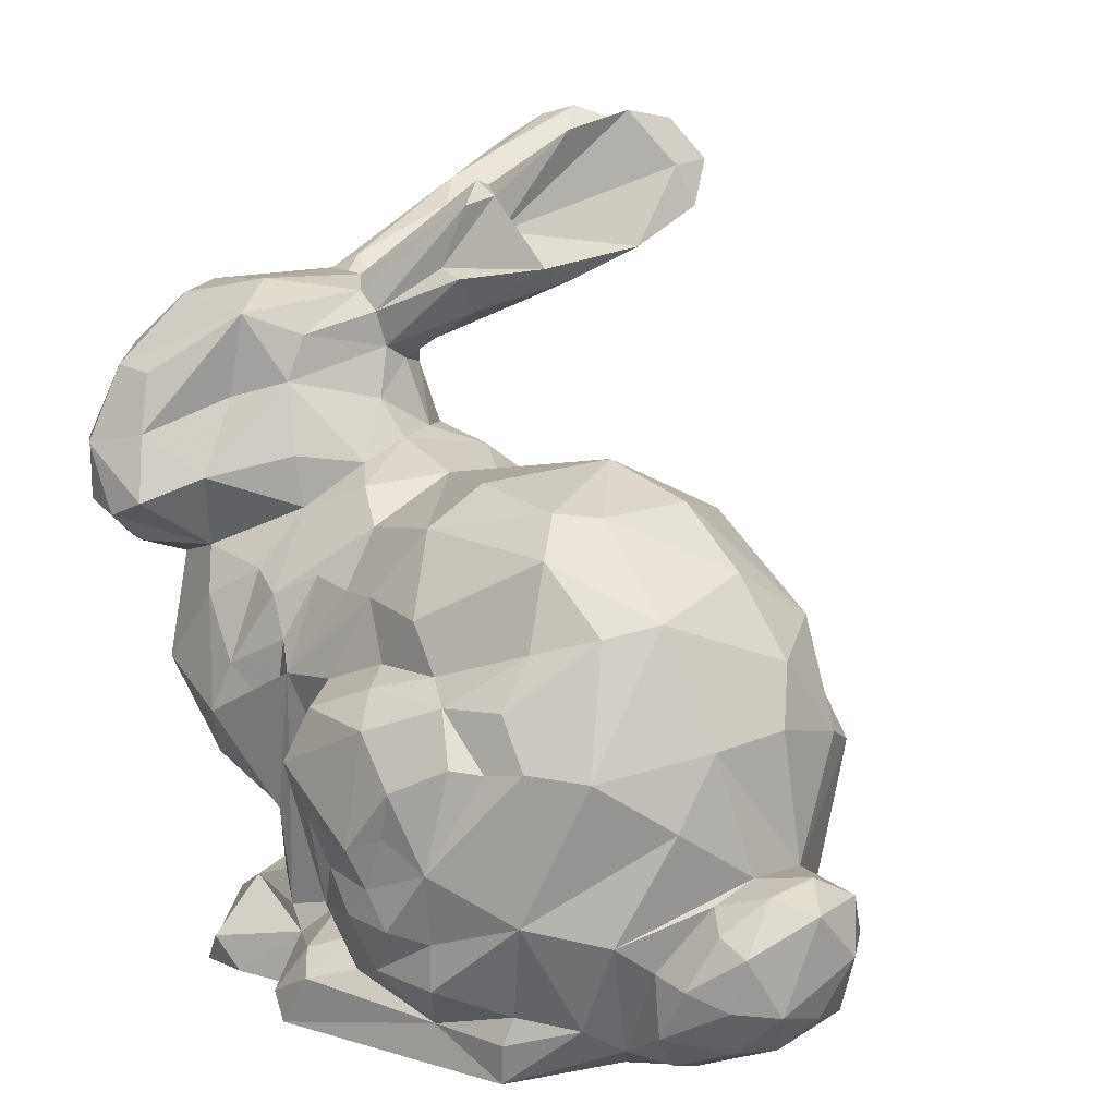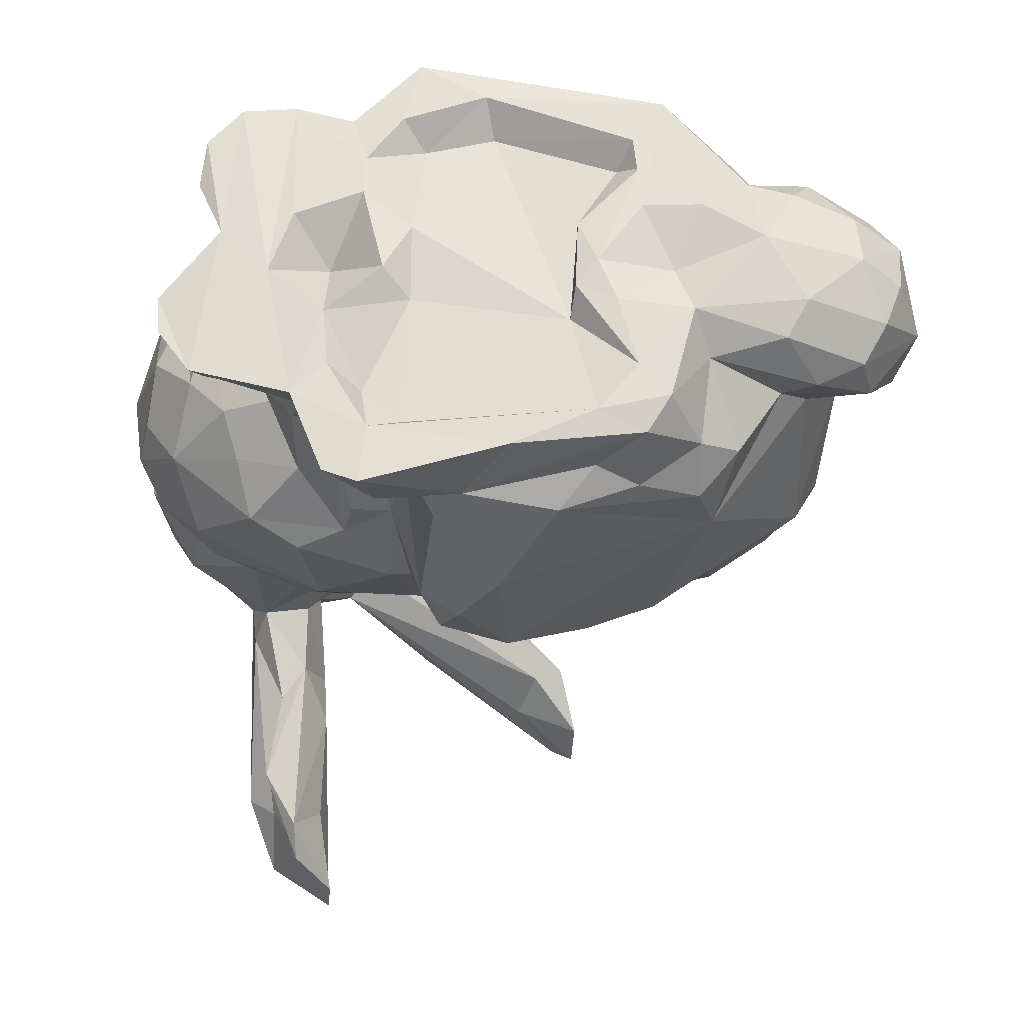
<metadata>
{"format":"obj","ext":"obj","renderer":"f3d","projection":"perspective","resolution":1024,"background":"white","views":[{"elev":14.8,"azim":46.5,"up":"+Y"},{"elev":-25.1,"azim":5.0,"up":"+Z"}]}
</metadata>
<code>
v 0.01792 0.04314 0.04399
v -0.04856 0.03384 -0.01317
v 0.001058 0.03491 0.01841
v -0.08146 0.1216 0.04983
v -0.01406 0.0393 0.03938
v -0.02861 0.03798 0.006404
v -0.01781 0.1108 0.04074
v -0.07394 0.1686 -0.04389
v 0.05754 0.05102 0.0123
v -0.01619 0.1266 -0.00075
v -0.04327 0.07133 -0.01786
v 0.05332 0.05536 0.02816
v 0.02017 0.1007 0.04598
v -0.08626 0.1427 0.008236
v -0.01586 0.0872 -0.03897
v 0.01218 0.03514 0.02949
v -0.04232 0.03394 -0.007642
v -0.07249 0.1698 -0.02629
v -0.03443 0.1719 -0.002714
v -0.0431 0.03316 0.0023
v -0.05959 0.1212 -0.009016
v -0.04165 0.159 0.003509
v -0.0733 0.0646 0.006082
v -0.09149 0.1485 0.02233
v -0.02984 0.03847 -0.0174
v -0.08882 0.1373 0.02606
v -0.09044 0.1311 0.04013
v -0.04152 0.1727 -0.007755
v -0.0205 0.158 -0.007662
v 0.04398 0.09463 0.0224
v 0.04069 0.03932 0.003808
v -0.06994 0.04191 0.001258
v 0.03373 0.03568 0.0147
v -0.0369 0.11 0.03651
v 0.04995 0.04602 0.02344
v 0.004155 0.03422 -0.01851
v -0.02613 0.055 -0.02754
v -0.03655 0.03447 0.03393
v 0.0419 0.0509 -0.006945
v -0.09305 0.1173 0.03642
v -0.05774 0.1117 -0.01672
v 0.01466 0.09144 0.05226
v -0.05468 0.08021 -0.02121
v -0.00572 0.06246 0.05639
v -0.08521 0.1093 0.005944
v 0.01975 0.1087 0.03965
v -0.04775 0.1361 0.01275
v -0.06678 0.1737 -0.05859
v -0.01118 0.1014 0.04386
v 0.02055 0.05318 -0.02653
v -0.04477 0.03823 -0.02267
v -0.06991 0.1162 -0.008455
v -0.04722 0.05371 0.037
v -0.08736 0.08619 0.001386
v -0.0132 0.06809 0.05403
v -0.03809 0.06003 -0.01167
v -0.006841 0.09958 0.05013
v -0.01368 0.04808 0.0483
v -0.02643 0.1098 0.03876
v -0.07168 0.1576 -0.002032
v -0.02868 0.1248 0.002359
v -0.06425 0.1465 -0.01915
v -0.06887 0.1465 -0.02571
v -0.0794 0.1699 -0.04047
v -0.05102 0.1088 0.03828
v -0.0626 0.1618 -0.04659
v -0.07082 0.1418 0.04643
v -0.05374 0.1482 0.02506
v -0.06425 0.06713 -0.008855
v -0.05707 0.04833 0.009083
v 0.0508 0.0441 0.01412
v -0.05314 0.06068 0.02765
v 0.05402 0.07349 0.01025
v -0.03 0.03465 0.042
v -0.09213 0.1137 0.01606
v -0.0206 0.05085 0.04563
v 0.04526 0.09531 0.00802
v 0.01102 0.03501 0.03536
v -0.04908 0.1282 0.03128
v -0.02375 0.0925 -0.0342
v -0.02592 0.04857 0.04935
v -0.04272 0.0674 0.04154
v 0.003126 0.04349 -0.02454
v -0.05876 0.04863 0.002266
v -0.06939 0.1314 0.04917
v -0.06529 0.1721 -0.04616
v -0.0658 0.03531 0.0395
v -0.09293 0.1222 0.04211
v -0.08441 0.07816 0.004589
v -0.08917 0.09867 0.009202
v -0.005715 0.1015 -0.02385
v 0.004101 0.06234 0.05664
v -0.0916 0.1157 0.008211
v 0.04218 0.04884 0.03267
v -0.03281 0.05164 -0.01031
v -0.0731 0.1115 0.04749
v -0.0668 0.1565 0.02349
v 0.007846 0.03922 0.03145
v -0.0472 0.04165 -0.01156
v -0.07788 0.0854 0.03734
v -0.03936 0.04576 -0.02259
v -0.04498 0.06041 -0.01257
v -0.0724 0.035 0.000455
v 0.05003 0.06711 0.02754
v -0.0336 0.1657 -0.00335
v -0.03651 0.1515 0.000323
v -0.05016 0.06342 0.0346
v 0.00308 0.07803 0.05641
v 0.004474 0.03391 0.01053
v -0.08281 0.1091 0.02729
v 0.005303 0.0862 0.05701
v -0.0737 0.1744 -0.03996
v -0.036 0.1577 0.004409
v -0.08675 0.109 0.01612
v -0.04568 0.0781 -0.01885
v -0.06721 0.1658 -0.02035
v 0.007777 0.03418 0.002572
v 0.03669 0.04089 -0.002747
v -0.05524 0.1477 -0.00281
v -0.0166 0.1634 -0.01657
v -0.02561 0.1067 -0.02266
v 0.01035 0.04749 -0.02674
v 0.04521 0.06975 0.0237
v -0.04013 0.09894 0.04174
v -0.02946 0.1188 0.02987
v -0.07845 0.1747 -0.044
v -0.04387 0.1062 0.0408
v 0.0122 0.1282 0.02746
v -0.0696 0.1817 -0.05586
v -0.04331 0.1294 0.01113
v -0.06101 0.1679 -0.0613
v -0.0671 0.03653 0.03108
v -0.02368 0.1836 -0.01037
v -0.05717 0.05933 -0.001083
v -0.03921 0.03533 0.04242
v -0.02759 0.09496 -0.02475
v -0.03262 0.0609 -0.01356
v -0.09506 0.1207 0.02119
v -0.04822 0.119 0.03015
v 0.000581 0.03463 0.005954
v -0.006779 0.1296 0.02549
v 0.01876 0.09067 0.04842
v -0.0723 0.1501 -0.0414
v -0.05151 0.1289 -0.004367
v 0.01656 0.03478 -0.01611
v -0.07029 0.1659 -0.04866
v 0.02763 0.05028 -0.01954
v 0.01255 0.03466 0.02147
v 0.01123 0.03441 -0.01018
v -0.05347 0.1547 0.01227
v -0.03118 0.05217 0.03702
v -0.02227 0.1603 -0.003318
v -0.01112 0.1642 -0.01489
v -0.03682 0.0384 -0.01117
v -0.07463 0.08419 -0.01515
v -0.04975 0.03584 0.04614
v 0.02584 0.09216 0.04655
v 0.01295 0.09758 -0.02316
v 0.03946 0.05861 0.031
v -0.02648 0.03907 0.03734
v 0.023 0.03476 0.02108
v -0.06098 0.1559 -0.02736
v -0.04193 0.08507 0.04239
v -0.04267 0.03426 -0.02789
v -0.08998 0.1154 0.02743
v 0.01123 0.1223 -0.01203
v -0.02153 0.04535 0.05324
v 0.04121 0.1048 0.003183
v 0.05398 0.07283 0.02039
v 0.05547 0.06471 0.0272
v -0.01638 0.0601 0.0525
v -0.07894 0.1111 0.04543
v 0.05153 0.05927 -0.004579
v -0.02847 0.126 0.0136
v -0.06787 0.04484 0.005805
v -0.08021 0.1117 -0.00225
v -0.0642 0.04156 0.02718
v -0.01 0.1782 -0.0301
v -0.0559 0.04785 -0.004701
v -0.0681 0.1552 0.003246
v 0.04279 0.08254 0.02947
v 0.01765 0.03775 0.009677
v -0.05535 0.04124 0.04719
v 0.0392 0.04126 0.02619
v 0.02943 0.112 0.03329
v -0.09008 0.09059 0.01602
v -0.03635 0.03362 -0.03068
v -0.05168 0.05517 0.02993
v -0.07407 0.09782 -0.01391
v -0.03125 0.03988 0.05248
v -0.04011 0.174 -0.003623
v 0.03547 0.05346 -0.006934
v 0.01922 0.1275 0.004098
v 0.04715 0.05819 0.03222
v -0.0556 0.05031 0.03688
v -0.05514 0.0835 0.04635
v 0.02846 0.04677 0.0363
v 0.0165 0.03562 0.043
v 0.0233 0.04081 -0.006203
v 0.003061 0.1127 -0.01971
v -0.01545 0.07641 0.05656
v -0.06705 0.1596 -0.05681
v -0.001648 0.05336 0.05416
v -0.03084 0.07611 -0.03319
v -0.02388 0.0962 0.04489
v -0.03481 0.1076 -0.02005
v -0.04313 0.1263 0.02047
v -0.04986 0.142 0.00497
v -0.06549 0.04164 -0.005032
v -0.06337 0.1422 -0.007238
v -0.07555 0.1798 -0.05294
v -0.02176 0.08482 0.05653
v -0.000887 0.06824 0.05655
v -0.04971 0.1448 0.009601
v 0.06094 0.06137 0.007757
v -0.02833 0.04926 -0.02435
v -0.003595 0.04804 -0.03069
v 0.03211 0.1182 0.005087
v -0.03369 0.08351 -0.02599
v 0.01838 0.1276 0.02207
v 0.01118 0.09114 -0.03091
v 0.01036 0.06092 0.05264
v -0.0416 0.0484 -0.01134
v 0.02172 0.09959 -0.02157
v -0.04954 0.04964 0.0159
v 0.04007 0.05937 -0.005133
v 0.05629 0.06911 0.002671
v -0.01792 0.1868 -0.01899
v -0.06157 0.1563 -0.01833
v -0.03612 0.07282 -0.01777
v -0.05153 0.09283 0.0447
v -0.07001 0.06144 0.01699
v -0.0615 0.1374 0.03552
v -0.008703 0.1705 -0.02641
v -0.05333 0.03351 0.01115
v 0.01875 0.04795 0.04227
v 0.03332 0.1086 -0.01006
v 0.003277 0.04294 0.04577
v 0.01226 0.0362 -0.02234
v -0.07562 0.1482 -0.01158
v -0.042 0.04921 0.03979
v -0.01843 0.09439 0.05349
v -0.01064 0.03412 -0.02447
v -0.05015 0.1512 0.01155
v -0.08076 0.1394 -0.002819
v -0.01508 0.0345 0.04567
v -0.06291 0.1786 -0.06176
v -0.07542 0.1551 0.000735
v -0.05276 0.1404 -0.000652
v -0.003286 0.07487 0.05876
v -0.06046 0.1032 0.04226
v -0.08365 0.09294 -0.00603
v 0.009281 0.09959 0.04867
v -0.09072 0.1322 0.0057
v -0.06394 0.04507 0.03444
v -0.06611 0.06206 -0.001379
v 0.05448 0.0489 0.003517
v -0.08624 0.1284 0.04871
v -0.03511 0.0339 -0.02017
v -0.09029 0.1423 0.02924
v -0.0869 0.1168 0.0482
v -0.03824 0.1268 -0.004004
v -0.02935 0.08047 0.04163
v 0.03474 0.09129 0.04063
v -0.03687 0.03432 0.02686
v -0.06399 0.1523 -0.001949
v -0.001802 0.09483 -0.03341
v -0.02105 0.1714 -0.02112
v -0.0755 0.1071 0.03602
v -0.06023 0.1562 0.006503
v -0.04674 0.1297 0.002185
v -0.03841 0.04532 0.04079
v -0.03475 0.04248 -0.02975
v -0.04644 0.1193 -0.01404
v 0.02098 0.03461 0.00032
v -0.0235 0.0738 -0.03862
v -0.07546 0.071 0.02816
v 0.05023 0.05069 -0.003375
v -0.009559 0.1231 0.03508
v 0.04742 0.07329 0.0169
v 0.02119 0.04523 -0.02034
v -0.0626 0.07402 -0.01771
v 0.05832 0.05423 0.02161
v -0.08686 0.1538 0.01955
v -0.0568 0.05678 0.006283
v -0.08447 0.1239 -0.004482
v -0.07922 0.1535 0.03167
v -0.04908 0.03394 0.02267
v 0.04687 0.07225 0.005404
v -0.05397 0.1403 0.02864
v -0.07892 0.1292 0.05378
v -0.08719 0.1442 0.03722
v -0.01454 0.1853 -0.02583
v -0.03304 0.03352 0.01084
v -0.07213 0.1415 -0.008167
v -0.06459 0.1107 0.03853
v -0.01539 0.1118 -0.01998
v -0.0272 0.03579 0.05392
v -0.06625 0.1201 0.05233
v -0.02006 0.04511 -0.02819
v -0.05338 0.09948 -0.02185
v -0.09098 0.1372 0.01789
v -0.0595 0.03526 0.04578
v -0.05108 0.0557 0.01783
v 0.02255 0.06316 -0.02679
v -0.0668 0.1542 -0.05091
v -0.07302 0.03571 0.007586
v 0.02131 0.0863 -0.02623
v 0.03667 0.06379 0.03744
v -0.07704 0.151 -0.003428
v -0.05006 0.1439 0.001571
v -0.01095 0.1775 -0.02394
v -0.06143 0.1465 -0.003321
v -0.07906 0.1423 0.04659
v -0.03669 0.1241 0.02583
v -0.08377 0.08245 0.02908
v -0.09293 0.125 0.03027
v -0.03847 0.08989 -0.02308
v -0.06635 0.03389 -0.008024
v 0.03122 0.04201 0.0292
v -0.0284 0.03642 0.0203
v -0.05253 0.066 -0.01176
v -0.006557 0.1261 -0.007564
v 0.04239 0.09102 -0.007359
v -0.09025 0.1497 0.01246
v 0.0603 0.07028 0.01563
v -0.08213 0.07303 0.0149
v -0.05163 0.0525 -0.007867
v -0.0356 0.09458 0.04462
v -0.07325 0.117 0.05345
v -0.09042 0.113 0.04041
v -0.07773 0.07366 -0.00492
v -0.08849 0.0976 0.02431
v 0.002063 0.1022 0.04407
v -0.04349 0.04097 0.01456
v -0.01519 0.06313 -0.03759
v 0.03818 0.08684 -0.01559
v -0.05931 0.1524 0.03435
v -0.000696 0.03878 0.001457
v -0.06014 0.1242 0.04273
v -0.003148 0.1103 0.04384
v -0.03241 0.12 -0.01095
v 0.01669 0.1223 0.03359
v -0.002376 0.09455 0.05582
v 0.01219 0.07387 0.05524
v -0.06203 0.0368 0.02046
v 0.004905 0.1328 0.007343
v -0.06216 0.03448 0.02002
v -0.02835 0.0858 -0.03553
v 0.01015 0.05269 0.05249
v -0.06901 0.06985 0.03461
v 0.02486 0.06625 0.04667
v -0.07162 0.0895 0.04299
v 0.03478 0.114 0.02519
v -0.03746 0.1703 0.001348
f 1 197 198
f 1 197 236
f 1 198 238
f 1 236 238
f 2 17 20
f 2 17 259
f 2 20 235
f 2 99 164
f 2 99 319
f 2 164 259
f 2 235 319
f 3 16 98
f 3 16 109
f 3 98 339
f 3 109 140
f 3 140 339
f 4 172 261
f 4 172 330
f 4 258 261
f 4 258 291
f 4 291 330
f 5 78 98
f 5 78 246
f 5 98 339
f 5 160 246
f 5 160 321
f 5 321 339
f 6 20 154
f 6 20 294
f 6 25 154
f 6 25 339
f 6 294 321
f 6 321 339
f 7 49 205
f 7 49 341
f 7 59 279
f 7 59 329
f 7 205 329
f 7 279 341
f 8 64 211
f 8 64 240
f 8 146 211
f 8 146 240
f 9 71 257
f 9 71 283
f 9 215 257
f 9 215 283
f 10 61 174
f 10 61 342
f 10 174 347
f 10 297 323
f 10 297 342
f 10 323 347
f 11 56 102
f 11 56 230
f 11 102 115
f 11 115 230
f 12 35 94
f 12 35 283
f 12 94 194
f 12 170 194
f 12 170 283
f 13 46 185
f 13 46 253
f 13 142 157
f 13 142 253
f 13 157 185
f 14 245 254
f 14 245 325
f 14 254 302
f 14 302 325
f 15 80 267
f 15 80 349
f 15 267 305
f 15 276 336
f 15 276 349
f 15 305 336
f 16 78 98
f 16 78 148
f 16 109 148
f 17 20 154
f 17 154 259
f 18 60 116
f 18 60 248
f 18 112 116
f 18 112 126
f 18 126 248
f 19 22 152
f 19 22 355
f 19 28 133
f 19 28 191
f 19 105 133
f 19 105 152
f 19 191 355
f 20 235 335
f 20 294 335
f 21 41 52
f 21 41 274
f 21 52 295
f 21 144 274
f 21 144 295
f 22 113 152
f 22 113 244
f 22 244 355
f 23 89 327
f 23 89 332
f 23 232 256
f 23 232 277
f 23 256 332
f 23 277 327
f 24 260 292
f 24 260 302
f 24 284 292
f 24 284 325
f 24 302 325
f 25 36 259
f 25 36 339
f 25 154 259
f 26 27 260
f 26 27 317
f 26 260 302
f 26 302 317
f 27 88 258
f 27 88 317
f 27 258 292
f 27 260 292
f 28 119 270
f 28 119 293
f 28 133 228
f 28 191 270
f 28 228 293
f 29 106 152
f 29 106 311
f 29 120 153
f 29 120 311
f 29 152 153
f 30 77 289
f 30 77 354
f 30 181 264
f 30 181 280
f 30 264 354
f 30 280 289
f 31 33 71
f 31 33 275
f 31 71 257
f 31 118 275
f 31 118 278
f 31 257 278
f 32 103 209
f 32 103 307
f 32 175 209
f 32 175 307
f 33 71 184
f 33 161 182
f 33 161 320
f 33 182 275
f 33 184 320
f 34 59 125
f 34 59 329
f 34 124 127
f 34 124 329
f 34 125 127
f 35 71 184
f 35 71 283
f 35 94 184
f 36 145 149
f 36 145 239
f 36 149 339
f 36 239 243
f 36 243 259
f 37 137 204
f 37 137 216
f 37 204 276
f 37 216 300
f 37 276 336
f 37 300 336
f 38 74 135
f 38 74 160
f 38 135 156
f 38 156 288
f 38 160 321
f 38 265 288
f 38 265 321
f 39 118 199
f 39 118 278
f 39 173 192
f 39 173 278
f 39 192 199
f 40 88 317
f 40 88 331
f 40 165 317
f 40 165 331
f 41 52 189
f 41 189 301
f 41 274 301
f 42 111 253
f 42 111 345
f 42 142 253
f 42 142 345
f 43 115 282
f 43 115 318
f 43 282 301
f 43 301 318
f 44 55 171
f 44 55 213
f 44 92 203
f 44 92 213
f 44 171 203
f 45 90 114
f 45 90 252
f 45 93 114
f 45 93 176
f 45 176 252
f 46 185 343
f 46 253 334
f 46 334 343
f 47 130 207
f 47 130 271
f 47 207 290
f 47 208 214
f 47 208 271
f 47 214 290
f 48 146 202
f 48 146 211
f 48 202 247
f 48 211 247
f 49 57 205
f 49 57 334
f 49 334 341
f 50 122 217
f 50 122 281
f 50 147 281
f 50 147 305
f 50 217 305
f 51 99 164
f 51 99 223
f 51 101 223
f 51 101 273
f 51 164 273
f 52 176 189
f 52 176 286
f 52 286 295
f 53 82 107
f 53 82 241
f 53 107 188
f 53 188 195
f 53 195 241
f 54 89 327
f 54 89 332
f 54 90 186
f 54 90 252
f 54 155 252
f 54 155 332
f 54 186 327
f 55 171 201
f 55 201 250
f 55 213 250
f 56 95 137
f 56 95 223
f 56 102 223
f 56 137 230
f 57 205 242
f 57 242 344
f 57 253 334
f 57 253 344
f 58 76 167
f 58 76 171
f 58 167 238
f 58 171 203
f 58 203 238
f 59 125 279
f 60 116 266
f 60 180 248
f 60 180 266
f 61 174 262
f 61 262 342
f 62 63 143
f 62 63 295
f 62 143 306
f 62 162 229
f 62 162 306
f 62 210 229
f 62 210 295
f 63 143 240
f 63 240 295
f 64 126 211
f 64 126 310
f 64 240 310
f 65 127 139
f 65 127 231
f 65 139 296
f 65 231 251
f 65 251 296
f 66 131 247
f 66 131 306
f 66 162 247
f 66 162 306
f 67 85 291
f 67 85 338
f 67 291 314
f 67 314 338
f 68 150 244
f 68 150 338
f 68 214 244
f 68 214 290
f 68 290 338
f 69 256 322
f 69 256 332
f 69 282 322
f 69 282 332
f 70 84 175
f 70 84 285
f 70 175 346
f 70 225 285
f 70 225 346
f 72 107 188
f 72 107 351
f 72 188 304
f 72 232 304
f 72 232 351
f 73 169 280
f 73 169 326
f 73 227 289
f 73 227 326
f 73 280 289
f 74 135 298
f 74 160 246
f 74 246 298
f 75 93 114
f 75 93 138
f 75 114 165
f 75 138 165
f 76 81 151
f 76 81 167
f 76 151 263
f 76 171 263
f 77 168 324
f 77 168 354
f 77 289 324
f 78 148 198
f 78 198 246
f 79 139 207
f 79 139 340
f 79 207 290
f 79 290 340
f 80 91 136
f 80 91 267
f 80 136 349
f 81 151 272
f 81 167 190
f 81 190 272
f 82 107 196
f 82 196 329
f 82 241 329
f 83 122 217
f 83 122 239
f 83 217 300
f 83 239 300
f 84 175 209
f 84 179 209
f 84 179 285
f 85 233 338
f 85 233 340
f 85 291 299
f 85 299 340
f 86 112 116
f 86 112 129
f 86 116 229
f 86 129 247
f 86 162 229
f 86 162 247
f 87 132 255
f 87 132 348
f 87 195 255
f 87 195 303
f 87 303 348
f 88 258 261
f 88 261 331
f 90 114 333
f 90 186 333
f 91 121 136
f 91 121 297
f 91 158 200
f 91 158 267
f 91 200 297
f 92 203 222
f 92 213 345
f 92 222 345
f 93 138 254
f 93 176 286
f 93 254 286
f 94 159 194
f 94 159 320
f 94 184 320
f 95 137 216
f 95 216 223
f 96 172 269
f 96 172 330
f 96 269 296
f 96 296 330
f 97 150 270
f 97 150 338
f 97 248 270
f 97 248 284
f 97 284 287
f 97 287 338
f 99 179 319
f 99 179 328
f 99 223 328
f 100 277 316
f 100 277 351
f 100 316 333
f 100 333 353
f 100 351 353
f 101 216 223
f 101 216 273
f 102 115 322
f 102 223 328
f 102 322 328
f 103 209 319
f 103 307 319
f 104 123 159
f 104 123 169
f 104 159 194
f 104 169 170
f 104 170 194
f 105 133 228
f 105 152 153
f 105 153 312
f 105 228 312
f 106 113 152
f 106 113 214
f 106 208 214
f 106 208 311
f 107 196 351
f 108 111 250
f 108 111 345
f 108 213 250
f 108 213 345
f 109 117 140
f 109 117 182
f 109 148 182
f 110 114 165
f 110 114 333
f 110 165 269
f 110 269 353
f 110 333 353
f 111 250 344
f 111 253 344
f 112 126 211
f 112 129 211
f 113 214 244
f 115 230 318
f 115 282 322
f 116 229 266
f 117 140 149
f 117 149 275
f 117 182 275
f 118 199 275
f 119 120 268
f 119 120 311
f 119 249 311
f 119 249 313
f 119 266 270
f 119 266 313
f 119 268 293
f 120 153 234
f 120 234 268
f 121 136 206
f 121 206 342
f 121 297 342
f 122 239 281
f 123 159 309
f 123 169 280
f 123 280 309
f 124 127 231
f 124 163 231
f 124 163 329
f 125 127 315
f 125 174 279
f 125 174 315
f 126 248 310
f 127 139 315
f 128 141 279
f 128 141 347
f 128 220 343
f 128 220 347
f 128 279 343
f 129 211 247
f 130 174 262
f 130 174 315
f 130 207 315
f 130 262 271
f 131 202 247
f 131 202 306
f 132 177 255
f 132 177 348
f 134 179 285
f 134 179 328
f 134 256 285
f 134 256 322
f 134 322 328
f 135 156 272
f 135 190 272
f 135 190 298
f 136 206 318
f 136 219 318
f 136 219 349
f 137 204 230
f 138 165 317
f 138 254 302
f 138 302 317
f 139 207 315
f 139 296 340
f 140 149 339
f 141 174 279
f 141 174 347
f 142 157 345
f 143 146 202
f 143 146 240
f 143 202 306
f 144 210 249
f 144 210 295
f 144 249 271
f 144 262 271
f 144 262 342
f 144 274 342
f 145 149 275
f 145 199 275
f 145 199 281
f 145 239 281
f 147 192 199
f 147 192 305
f 147 199 281
f 148 161 182
f 148 161 198
f 150 244 355
f 150 270 355
f 151 241 263
f 151 241 272
f 153 234 312
f 155 189 252
f 155 189 301
f 155 282 301
f 155 282 332
f 156 183 272
f 156 183 303
f 156 235 288
f 156 235 303
f 157 185 264
f 157 264 352
f 157 345 352
f 158 200 224
f 158 221 267
f 158 221 308
f 158 224 308
f 159 309 320
f 161 198 320
f 163 196 231
f 163 196 329
f 164 187 259
f 164 187 273
f 165 269 331
f 166 193 237
f 166 193 347
f 166 200 237
f 166 200 323
f 166 323 347
f 167 190 298
f 167 238 298
f 168 218 237
f 168 218 354
f 168 237 324
f 169 170 326
f 170 283 326
f 171 201 212
f 171 212 263
f 172 261 331
f 172 269 331
f 173 192 226
f 173 215 227
f 173 215 278
f 173 226 289
f 173 227 289
f 175 307 346
f 176 189 252
f 177 195 255
f 177 195 346
f 177 346 348
f 178 234 268
f 178 234 312
f 178 268 293
f 178 293 312
f 179 209 319
f 180 248 270
f 180 266 270
f 181 264 352
f 181 280 309
f 181 309 352
f 183 195 272
f 183 195 303
f 185 264 354
f 185 343 354
f 186 316 327
f 186 316 333
f 187 243 259
f 187 243 300
f 187 273 300
f 188 195 304
f 191 270 355
f 192 226 305
f 193 218 220
f 193 218 237
f 193 220 347
f 195 225 304
f 195 225 346
f 195 241 272
f 196 231 251
f 196 251 353
f 196 351 353
f 197 198 320
f 197 236 352
f 197 309 320
f 197 309 352
f 198 238 298
f 198 246 298
f 200 224 237
f 200 297 323
f 201 212 250
f 203 222 350
f 203 238 350
f 204 219 230
f 204 219 349
f 204 276 349
f 205 242 263
f 205 263 329
f 206 274 301
f 206 274 342
f 206 301 318
f 208 249 271
f 208 249 311
f 210 229 313
f 210 249 313
f 212 242 263
f 212 242 344
f 212 250 344
f 215 227 326
f 215 257 278
f 215 283 326
f 216 273 300
f 217 300 336
f 217 305 336
f 218 220 354
f 219 230 318
f 220 343 354
f 221 267 305
f 221 305 308
f 222 345 352
f 222 350 352
f 224 237 324
f 224 308 337
f 224 324 337
f 225 285 304
f 226 289 337
f 226 305 337
f 228 293 312
f 229 266 313
f 232 256 285
f 232 277 351
f 232 285 304
f 233 290 338
f 233 290 340
f 235 288 335
f 235 303 348
f 235 319 348
f 236 238 350
f 236 350 352
f 239 243 300
f 240 295 310
f 241 263 329
f 245 254 286
f 245 286 295
f 245 295 310
f 245 310 325
f 248 284 325
f 248 310 325
f 251 269 296
f 251 269 353
f 258 291 314
f 258 292 314
f 265 288 335
f 265 294 321
f 265 294 335
f 277 316 327
f 279 341 343
f 284 287 292
f 287 292 314
f 287 314 338
f 289 324 337
f 291 299 330
f 296 299 330
f 296 299 340
f 305 308 337
f 307 319 348
f 307 346 348
f 334 341 343

</code>
